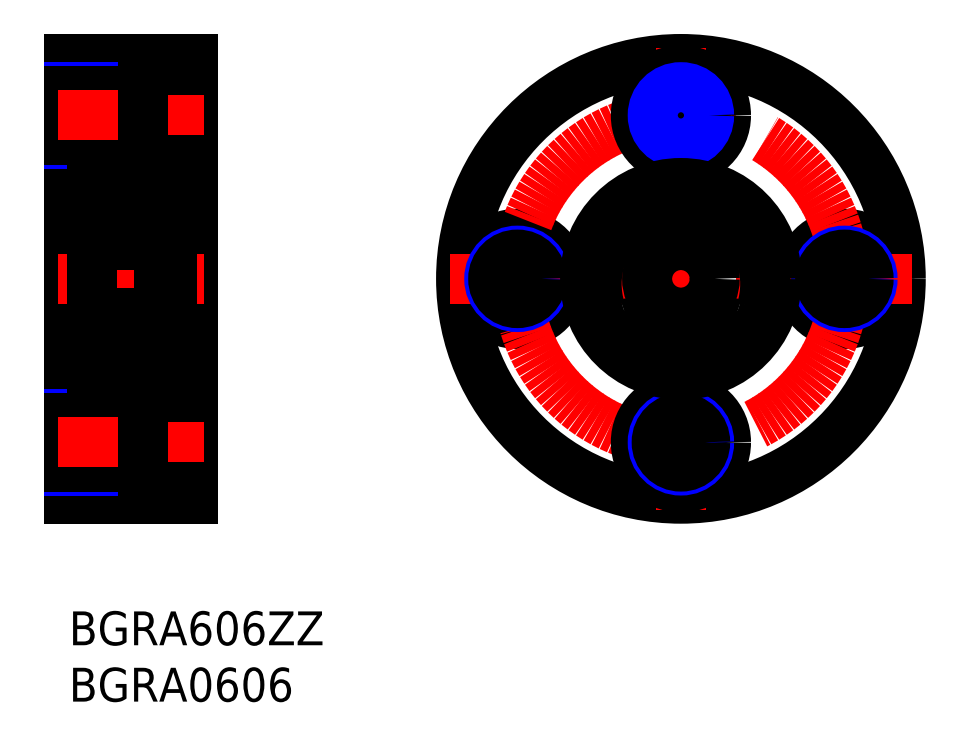
<metadata>
{"format":"dxf","ext":"dxf","renderer":"ezdxf+matplotlib","layout":"modelspace","background":"white","min_lineweight":24,"dpi":150}
</metadata>
<code>
0
SECTION
2
ENTITIES
0
INSERT
8
MSM_CONTINUOUS
2
*U4
10
0
20
0
30
0
0
INSERT
8
MSM_CONTINUOUS
2
*U5
10
0
20
0
30
0
0
LINE
8
MSM_CONTINUOUS
10
0
20
10
30
0
11
0
21
49
31
0
0
LINE
8
MSM_CONTINUOUS
10
11
20
49
30
0
11
11
21
10
31
0
0
LINE
8
MSM_CONTINUOUS
10
11
20
10
30
0
11
0
21
10
31
0
0
LINE
8
MSM_NARROW
10
0
20
17.5
30
0
11
6.6
21
17.5
31
0
0
LINE
8
MSM_NARROW
10
0
20
12.5
30
0
11
6.6
21
12.5
31
0
0
LINE
8
MSM_CONTINUOUS
10
0
20
12.85
30
0
11
6.6
21
12.85
31
0
0
LINE
8
MSM_CONTINUOUS
10
0
20
17.15
30
0
11
6.6
21
17.15
31
0
0
LINE
8
MSM_CENTER
10
-1
20
15
30
0
11
12
21
15
31
0
0
LINE
8
MSM_CENTER
10
-1
20
29.5
30
0
11
12
21
29.5
31
0
0
LINE
8
MSM_CONTINUOUS
10
0
20
23
30
0
11
2
21
23
31
0
0
LINE
8
MSM_CONTINUOUS
10
-9.95e-14
20
29.5
30
0
11
0.0001
21
29.5
31
0
0
LINE
8
MSM_CONTINUOUS
10
6.6
20
11
30
0
11
6.6
21
19
31
0
0
LINE
8
MSM_CONTINUOUS
10
6.6
20
11
30
0
11
11
21
11
31
0
0
LINE
8
MSM_CONTINUOUS
10
6.6
20
19
30
0
11
11
21
19
31
0
0
LINE
8
MSM_CONTINUOUS
10
11
20
21
30
0
11
9.16
21
21
31
0
0
LINE
8
MSM_CONTINUOUS
10
0
20
49
30
0
11
11
21
49
31
0
0
LINE
8
MSM_NARROW
10
0
20
46.5
30
0
11
6.6
21
46.5
31
0
0
LINE
8
MSM_NARROW
10
0
20
41.5
30
0
11
6.6
21
41.5
31
0
0
LINE
8
MSM_CONTINUOUS
10
0
20
41.85
30
0
11
6.6
21
41.85
31
0
0
LINE
8
MSM_CONTINUOUS
10
0
20
46.15
30
0
11
6.6
21
46.15
31
0
0
LINE
8
MSM_CENTER
10
-1
20
44
30
0
11
12
21
44
31
0
0
LINE
8
MSM_CONTINUOUS
10
0
20
36
30
0
11
2
21
36
31
0
0
LINE
8
MSM_CONTINUOUS
10
6.6
20
48
30
0
11
6.6
21
40
31
0
0
LINE
8
MSM_CONTINUOUS
10
6.6
20
40
30
0
11
11
21
40
31
0
0
LINE
8
MSM_CONTINUOUS
10
11
20
38
30
0
11
9.16
21
38
31
0
0
LINE
8
MSM_CONTINUOUS
10
6.6
20
48
30
0
11
11
21
48
31
0
0
CIRCLE
8
MSM_CONTINUOUS
10
54.28
20
29.5
30
0
40
19.5
0
CIRCLE
8
MSM_CONTINUOUS
10
39.78
20
29.5
30
0
40
4
0
CIRCLE
8
MSM_CONTINUOUS
10
68.78
20
29.5
30
0
40
4
0
CIRCLE
8
MSM_CENTER
10
54.28
20
29.5
30
0
40
14.5
0
LINE
8
MSM_CENTER
10
54.28
20
50
30
0
11
54.28
21
9
31
0
0
LINE
8
MSM_CENTER
10
33.78
20
29.5
30
0
11
74.78
21
29.5
31
0
0
CIRCLE
8
MSM_CONTINUOUS
10
54.28
20
15
30
0
40
4
0
CIRCLE
8
MSM_NARROW
10
39.78
20
29.5
30
0
40
2.5
0
CIRCLE
8
MSM_NARROW
10
54.28
20
15
30
0
40
2.5
0
CIRCLE
8
MSM_NARROW
10
68.78
20
29.5
30
0
40
2.5
0
CIRCLE
8
MSM_CONTINUOUS
10
54.28
20
44
30
0
40
4
0
CIRCLE
8
MSM_CONTINUOUS
10
54.28
20
44
30
0
40
2.15
0
CIRCLE
8
MSM_NARROW
10
54.28
20
44
30
0
40
2.5
0
CIRCLE
8
MSM_CONTINUOUS
10
39.78
20
29.5
30
0
40
2.15
0
CIRCLE
8
MSM_CONTINUOUS
10
54.28
20
15
30
0
40
2.15
0
CIRCLE
8
MSM_CONTINUOUS
10
68.78
20
29.5
30
0
40
2.15
0
LINE
8
MSM_CONTINUOUS
10
2
20
37.7
30
0
11
2
21
21.3
31
0
0
LINE
8
MSM_CONTINUOUS
10
2.3
20
21
30
0
11
8
21
21
31
0
0
LINE
8
MSM_CONTINUOUS
10
7.7
20
26.5
30
0
11
2.3
21
26.5
31
0
0
CIRCLE
8
MSM_CONTINUOUS
10
5
20
23.65
30
0
40
1.587
0
LINE
8
MSM_CONTINUOUS
10
2.565
20
22.8
30
0
11
2.565
21
24.85
31
0
0
LINE
8
MSM_CONTINUOUS
10
2.691
20
24.85
30
0
11
2.691
21
22.85
31
0
0
LINE
8
MSM_CONTINUOUS
10
2.36
20
22.17
30
0
11
2.469
21
22.23
31
0
0
LINE
8
MSM_CONTINUOUS
10
2.314
20
22
30
0
11
2.416
21
21.83
31
0
0
ARC
8
MSM_CONTINUOUS
10
2.3
20
21.3
30
0
40
0.3
50
180
51
270
0
LINE
8
MSM_CONTINUOUS
10
2
20
21.9
30
0
11
2.1
21
22
31
0
0
LINE
8
MSM_CONTINUOUS
10
2.1
20
22
30
0
11
2.314
21
22
31
0
0
ARC
8
MSM_CONTINUOUS
10
2.423
20
22.06
30
0
40
0.1255
50
120
51
210
0
ARC
8
MSM_CONTINUOUS
10
2.66
20
21.97
30
0
40
0.156
50
210
51
0
0
ARC
8
MSM_CONTINUOUS
10
2.66
20
21.97
30
0
40
0.2815
50
210
51
0
0
LINE
8
MSM_CONTINUOUS
10
3.042
20
22.55
30
0
11
3.855
21
22.55
31
0
0
LINE
8
MSM_CONTINUOUS
10
2.423
20
22.06
30
0
11
2.525
21
21.89
31
0
0
LINE
8
MSM_CONTINUOUS
10
2.531
20
22.13
30
0
11
2.423
21
22.06
31
0
0
LINE
8
MSM_CONTINUOUS
10
2.816
20
22.55
30
0
11
2.565
21
22.8
31
0
0
LINE
8
MSM_CONTINUOUS
10
2.942
20
22.6
30
0
11
2.691
21
22.85
31
0
0
LINE
8
MSM_CONTINUOUS
10
2.942
20
21.97
30
0
11
2.942
21
22.6
31
0
0
LINE
8
MSM_CONTINUOUS
10
2.816
20
21.97
30
0
11
2.816
21
22.55
31
0
0
LINE
8
MSM_CONTINUOUS
10
2.469
20
22.23
30
0
11
2.531
21
22.13
31
0
0
LINE
8
MSM_CONTINUOUS
10
2.942
20
22.45
30
0
11
3.042
21
22.55
31
0
0
LINE
8
MSM_CONTINUOUS
10
2.1
20
25.2
30
0
11
2.942
21
25.2
31
0
0
LINE
8
MSM_CONTINUOUS
10
2
20
25.3
30
0
11
2.1
21
25.2
31
0
0
ARC
8
MSM_CONTINUOUS
10
2.3
20
26.2
30
0
40
0.3
50
90
51
180
0
LINE
8
MSM_CONTINUOUS
10
3.042
20
24.75
30
0
11
3.855
21
24.75
31
0
0
LINE
8
MSM_CONTINUOUS
10
2.691
20
24.98
30
0
11
2.879
21
24.98
31
0
0
LINE
8
MSM_CONTINUOUS
10
2.879
20
24.98
30
0
11
2.879
21
24.85
31
0
0
LINE
8
MSM_CONTINUOUS
10
2.879
20
24.85
30
0
11
2.691
21
24.85
31
0
0
LINE
8
MSM_CONTINUOUS
10
2.942
20
25.2
30
0
11
2.942
21
24.85
31
0
0
LINE
8
MSM_CONTINUOUS
10
2.942
20
24.85
30
0
11
3.042
21
24.75
31
0
0
ARC
8
MSM_CONTINUOUS
10
2.691
20
24.85
30
0
40
0.1256
50
90
51
180
0
LINE
8
MSM_CONTINUOUS
10
7.309
20
24.85
30
0
11
7.309
21
22.85
31
0
0
LINE
8
MSM_CONTINUOUS
10
7.435
20
22.8
30
0
11
7.435
21
24.85
31
0
0
ARC
8
MSM_CONTINUOUS
10
7.34
20
21.97
30
0
40
0.2815
50
180
51
330
0
ARC
8
MSM_CONTINUOUS
10
7.34
20
21.97
30
0
40
0.156
50
180
51
330
0
LINE
8
MSM_CONTINUOUS
10
7.686
20
22
30
0
11
7.584
21
21.83
31
0
0
ARC
8
MSM_CONTINUOUS
10
7.7
20
21.3
30
0
40
0.3
50
270
51
0
0
LINE
8
MSM_CONTINUOUS
10
6.958
20
22.55
30
0
11
6.145
21
22.55
31
0
0
ARC
8
MSM_CONTINUOUS
10
7.577
20
22.06
30
0
40
0.1255
50
330
51
60
0
LINE
8
MSM_CONTINUOUS
10
7.058
20
22.45
30
0
11
6.958
21
22.55
31
0
0
LINE
8
MSM_CONTINUOUS
10
7.9
20
22
30
0
11
7.686
21
22
31
0
0
LINE
8
MSM_CONTINUOUS
10
8
20
21.9
30
0
11
7.9
21
22
31
0
0
LINE
8
MSM_CONTINUOUS
10
7.64
20
22.17
30
0
11
7.531
21
22.23
31
0
0
LINE
8
MSM_CONTINUOUS
10
7.531
20
22.23
30
0
11
7.469
21
22.13
31
0
0
LINE
8
MSM_CONTINUOUS
10
7.184
20
21.97
30
0
11
7.184
21
22.55
31
0
0
LINE
8
MSM_CONTINUOUS
10
7.058
20
21.97
30
0
11
7.058
21
22.6
31
0
0
LINE
8
MSM_CONTINUOUS
10
7.058
20
22.6
30
0
11
7.309
21
22.85
31
0
0
LINE
8
MSM_CONTINUOUS
10
7.184
20
22.55
30
0
11
7.435
21
22.8
31
0
0
LINE
8
MSM_CONTINUOUS
10
7.469
20
22.13
30
0
11
7.577
21
22.06
31
0
0
LINE
8
MSM_CONTINUOUS
10
7.577
20
22.06
30
0
11
7.475
21
21.89
31
0
0
LINE
8
MSM_CONTINUOUS
10
6.958
20
24.75
30
0
11
6.145
21
24.75
31
0
0
LINE
8
MSM_CONTINUOUS
10
8
20
25.3
30
0
11
7.9
21
25.2
31
0
0
ARC
8
MSM_CONTINUOUS
10
7.309
20
24.85
30
0
40
0.1256
50
5e-05
51
90
0
LINE
8
MSM_CONTINUOUS
10
7.058
20
24.85
30
0
11
6.958
21
24.75
31
0
0
LINE
8
MSM_CONTINUOUS
10
7.058
20
25.2
30
0
11
7.058
21
24.85
31
0
0
LINE
8
MSM_CONTINUOUS
10
7.9
20
25.2
30
0
11
7.058
21
25.2
31
0
0
LINE
8
MSM_CONTINUOUS
10
7.121
20
24.85
30
0
11
7.309
21
24.85
31
0
0
LINE
8
MSM_CONTINUOUS
10
7.121
20
24.98
30
0
11
7.121
21
24.85
31
0
0
LINE
8
MSM_CONTINUOUS
10
7.309
20
24.98
30
0
11
7.121
21
24.98
31
0
0
ARC
8
MSM_CONTINUOUS
10
7.7
20
26.2
30
0
40
0.3
50
0
51
90
0
LINE
8
MSM_CONTINUOUS
10
7.7
20
32.5
30
0
11
2.3
21
32.5
31
0
0
LINE
8
MSM_CONTINUOUS
10
2.3
20
38
30
0
11
8
21
38
31
0
0
CIRCLE
8
MSM_CONTINUOUS
10
5
20
35.35
30
0
40
1.587
0
LINE
8
MSM_CONTINUOUS
10
2.942
20
36.4
30
0
11
2.691
21
36.15
31
0
0
LINE
8
MSM_CONTINUOUS
10
2.816
20
36.45
30
0
11
2.565
21
36.2
31
0
0
LINE
8
MSM_CONTINUOUS
10
2.1
20
33.8
30
0
11
2.942
21
33.8
31
0
0
ARC
8
MSM_CONTINUOUS
10
2.3
20
32.8
30
0
40
0.3
50
180
51
270
0
LINE
8
MSM_CONTINUOUS
10
2
20
33.7
30
0
11
2.1
21
33.8
31
0
0
LINE
8
MSM_CONTINUOUS
10
2.942
20
34.15
30
0
11
3.042
21
34.25
31
0
0
LINE
8
MSM_CONTINUOUS
10
2.691
20
34.15
30
0
11
2.691
21
36.15
31
0
0
LINE
8
MSM_CONTINUOUS
10
2.565
20
36.2
30
0
11
2.565
21
34.15
31
0
0
ARC
8
MSM_CONTINUOUS
10
2.691
20
34.15
30
0
40
0.1256
50
180
51
270
0
LINE
8
MSM_CONTINUOUS
10
2.942
20
33.8
30
0
11
2.942
21
34.15
31
0
0
LINE
8
MSM_CONTINUOUS
10
2.879
20
34.15
30
0
11
2.691
21
34.15
31
0
0
LINE
8
MSM_CONTINUOUS
10
2.879
20
34.02
30
0
11
2.879
21
34.15
31
0
0
LINE
8
MSM_CONTINUOUS
10
2.691
20
34.02
30
0
11
2.879
21
34.02
31
0
0
LINE
8
MSM_CONTINUOUS
10
3.042
20
34.25
30
0
11
3.855
21
34.25
31
0
0
LINE
8
MSM_CONTINUOUS
10
2.314
20
37
30
0
11
2.416
21
37.17
31
0
0
LINE
8
MSM_CONTINUOUS
10
2.36
20
36.83
30
0
11
2.469
21
36.77
31
0
0
ARC
8
MSM_CONTINUOUS
10
2.3
20
37.7
30
0
40
0.3
50
90
51
180
0
ARC
8
MSM_CONTINUOUS
10
2.423
20
36.94
30
0
40
0.1255
50
150
51
240
0
LINE
8
MSM_CONTINUOUS
10
2.1
20
37
30
0
11
2.314
21
37
31
0
0
LINE
8
MSM_CONTINUOUS
10
2
20
37.1
30
0
11
2.1
21
37
31
0
0
LINE
8
MSM_CONTINUOUS
10
3.042
20
36.45
30
0
11
3.855
21
36.45
31
0
0
ARC
8
MSM_CONTINUOUS
10
2.66
20
37.03
30
0
40
0.2815
50
0
51
150
0
ARC
8
MSM_CONTINUOUS
10
2.66
20
37.03
30
0
40
0.156
50
0
51
150
0
LINE
8
MSM_CONTINUOUS
10
2.942
20
36.55
30
0
11
3.042
21
36.45
31
0
0
LINE
8
MSM_CONTINUOUS
10
2.469
20
36.77
30
0
11
2.531
21
36.87
31
0
0
LINE
8
MSM_CONTINUOUS
10
2.816
20
37.03
30
0
11
2.816
21
36.45
31
0
0
LINE
8
MSM_CONTINUOUS
10
2.942
20
37.03
30
0
11
2.942
21
36.4
31
0
0
LINE
8
MSM_CONTINUOUS
10
2.531
20
36.87
30
0
11
2.423
21
36.94
31
0
0
LINE
8
MSM_CONTINUOUS
10
2.423
20
36.94
30
0
11
2.525
21
37.11
31
0
0
LINE
8
MSM_CONTINUOUS
10
7.184
20
36.45
30
0
11
7.435
21
36.2
31
0
0
LINE
8
MSM_CONTINUOUS
10
7.058
20
36.4
30
0
11
7.309
21
36.15
31
0
0
LINE
8
MSM_CONTINUOUS
10
7.435
20
36.2
30
0
11
7.435
21
34.15
31
0
0
LINE
8
MSM_CONTINUOUS
10
7.309
20
34.15
30
0
11
7.309
21
36.15
31
0
0
LINE
8
MSM_CONTINUOUS
10
7.058
20
34.15
30
0
11
6.958
21
34.25
31
0
0
ARC
8
MSM_CONTINUOUS
10
7.7
20
32.8
30
0
40
0.3
50
270
51
0
0
LINE
8
MSM_CONTINUOUS
10
7.9
20
33.8
30
0
11
7.058
21
33.8
31
0
0
LINE
8
MSM_CONTINUOUS
10
7.309
20
34.02
30
0
11
7.121
21
34.02
31
0
0
LINE
8
MSM_CONTINUOUS
10
7.121
20
34.02
30
0
11
7.121
21
34.15
31
0
0
LINE
8
MSM_CONTINUOUS
10
7.121
20
34.15
30
0
11
7.309
21
34.15
31
0
0
LINE
8
MSM_CONTINUOUS
10
7.058
20
33.8
30
0
11
7.058
21
34.15
31
0
0
ARC
8
MSM_CONTINUOUS
10
7.309
20
34.15
30
0
40
0.1256
50
270
51
360
0
LINE
8
MSM_CONTINUOUS
10
8
20
33.7
30
0
11
7.9
21
33.8
31
0
0
LINE
8
MSM_CONTINUOUS
10
6.958
20
34.25
30
0
11
6.145
21
34.25
31
0
0
LINE
8
MSM_CONTINUOUS
10
6.958
20
36.45
30
0
11
6.145
21
36.45
31
0
0
ARC
8
MSM_CONTINUOUS
10
7.7
20
37.7
30
0
40
0.3
50
0
51
90
0
LINE
8
MSM_CONTINUOUS
10
7.686
20
37
30
0
11
7.584
21
37.17
31
0
0
ARC
8
MSM_CONTINUOUS
10
7.577
20
36.94
30
0
40
0.1255
50
300
51
30.01
0
LINE
8
MSM_CONTINUOUS
10
7.577
20
36.94
30
0
11
7.475
21
37.11
31
0
0
LINE
8
MSM_CONTINUOUS
10
7.469
20
36.87
30
0
11
7.577
21
36.94
31
0
0
LINE
8
MSM_CONTINUOUS
10
7.058
20
37.03
30
0
11
7.058
21
36.4
31
0
0
LINE
8
MSM_CONTINUOUS
10
7.184
20
37.03
30
0
11
7.184
21
36.45
31
0
0
LINE
8
MSM_CONTINUOUS
10
7.531
20
36.77
30
0
11
7.469
21
36.87
31
0
0
LINE
8
MSM_CONTINUOUS
10
7.64
20
36.83
30
0
11
7.531
21
36.77
31
0
0
LINE
8
MSM_CONTINUOUS
10
7.058
20
36.55
30
0
11
6.958
21
36.45
31
0
0
ARC
8
MSM_CONTINUOUS
10
7.34
20
37.03
30
0
40
0.156
50
30
51
180
0
ARC
8
MSM_CONTINUOUS
10
7.34
20
37.03
30
0
40
0.2815
50
30
51
180
0
LINE
8
MSM_CONTINUOUS
10
7.9
20
37
30
0
11
7.686
21
37
31
0
0
LINE
8
MSM_CONTINUOUS
10
9
20
21.75
30
0.5
11
8
21
21.75
31
0.5
0
LINE
8
MSM_CONTINUOUS
10
9
20
25.66
30
0.5
11
8
21
25.66
31
0.5
0
LINE
8
MSM_CONTINUOUS
10
9
20
36.5
30
0.5
11
8
21
36.5
31
0.5
0
LINE
8
MSM_CONTINUOUS
10
9.15
20
38.4
30
0.5
11
8
21
38.4
31
0.5
0
LINE
8
MSM_CONTINUOUS
10
8
20
38.4
30
0
11
8
21
20.6
31
0
0
LINE
8
MSM_CONTINUOUS
10
9
20
38.4
30
0
11
9
21
21.75
31
0
0
LINE
8
MSM_CONTINUOUS
10
9.15
20
20.6
30
0.5
11
8
21
20.6
31
0.5
0
LINE
8
MSM_CONTINUOUS
10
9.15
20
38.4
30
0
11
9.15
21
20.6
31
0
0
CIRCLE
8
MSM_CONTINUOUS
10
54.28
20
29.5
30
0
40
3
0
ARC
8
MSM_CONTINUOUS
10
50.38
20
23.45
30
0.5
40
1.7
50
281.5
51
340.9
0
LINE
8
MSM_CONTINUOUS
10
52.07
20
23.13
30
0.5
11
51.99
21
22.89
31
0.5
0
ARC
8
MSM_CONTINUOUS
10
50.28
20
23.76
30
0.5
40
1.9
50
340.9
51
110.1
0
ARC
8
MSM_CONTINUOUS
10
48.97
20
27.32
30
0.5
40
1.9
50
197.8
51
290.1
0
ARC
8
MSM_CONTINUOUS
10
54.28
20
29.03
30
0.5
40
7.475
50
342.2
51
197.8
0
ARC
8
MSM_CONTINUOUS
10
59.59
20
27.32
30
0.5
40
1.9
50
249.9
51
342.2
0
ARC
8
MSM_CONTINUOUS
10
58.28
20
23.76
30
0.5
40
1.9
50
69.85
51
199.1
0
LINE
8
MSM_CONTINUOUS
10
56.57
20
22.89
30
0.5
11
56.48
21
23.13
31
0.5
0
ARC
8
MSM_CONTINUOUS
10
58.17
20
23.45
30
0.5
40
1.7
50
199.1
51
258.5
0
CIRCLE
8
MSM_CONTINUOUS
10
50.28
20
23.76
30
0.5
40
0.85
0
CIRCLE
8
MSM_CONTINUOUS
10
58.28
20
23.76
30
0.5
40
0.85
0
CIRCLE
8
MSM_CONTINUOUS
10
54.28
20
29.5
30
0.5
40
8.5
0
ENDSEC
0
EOF

</code>
